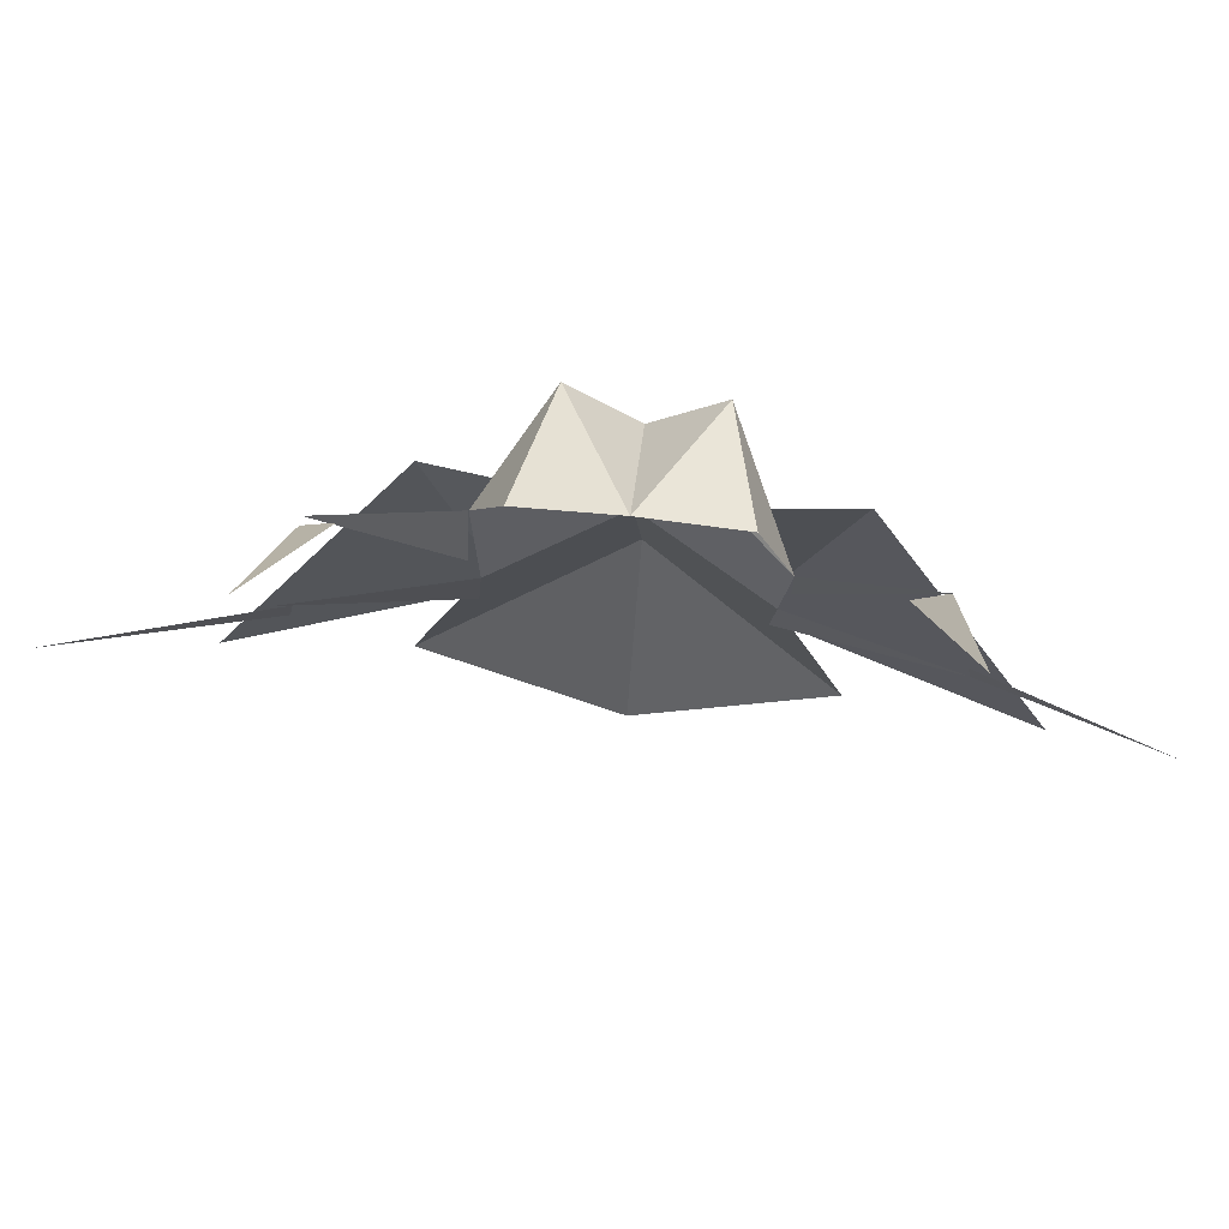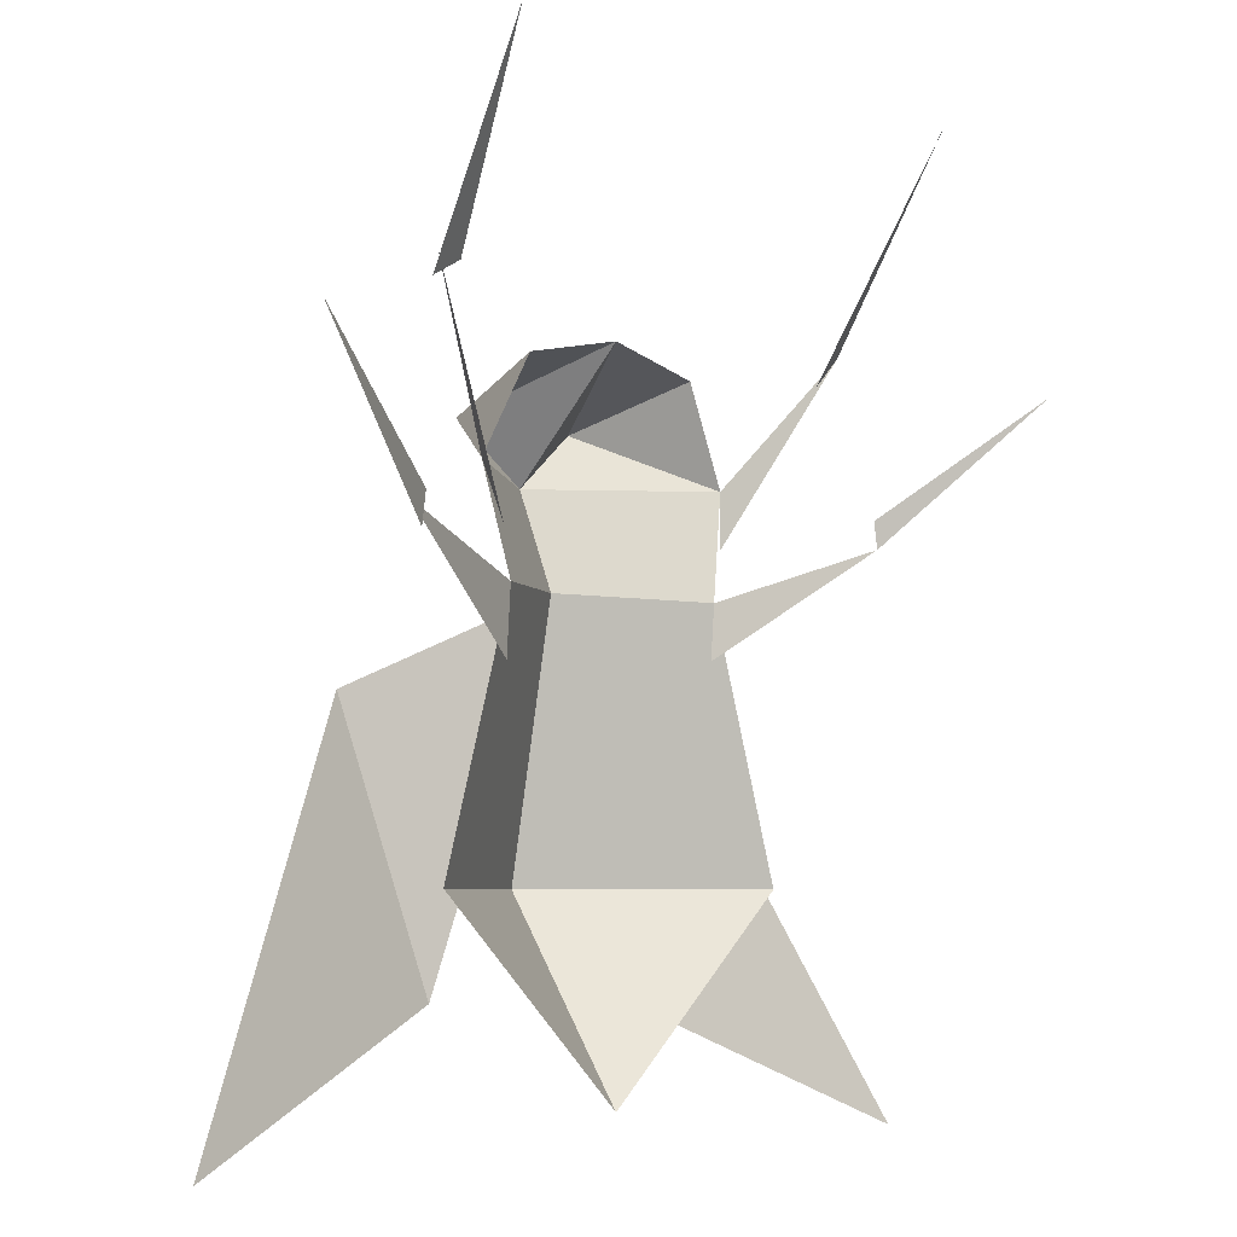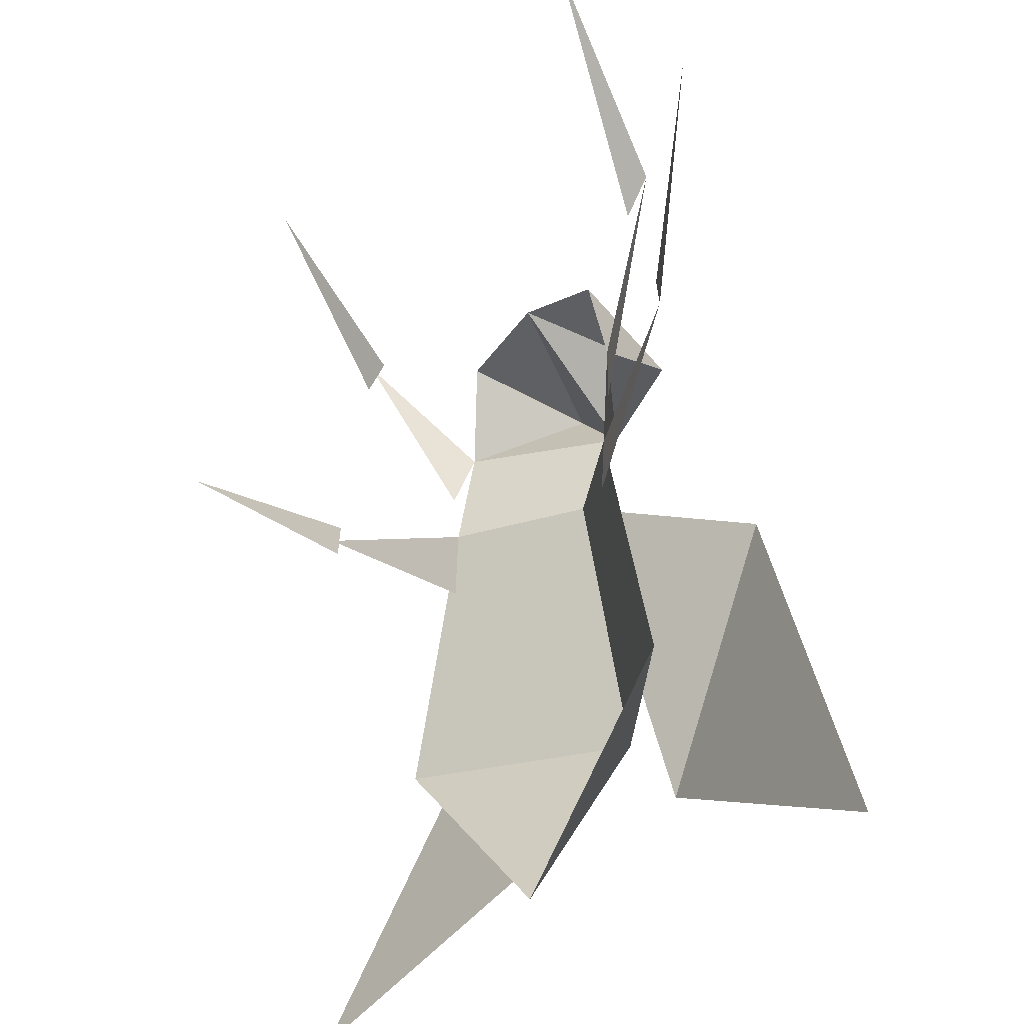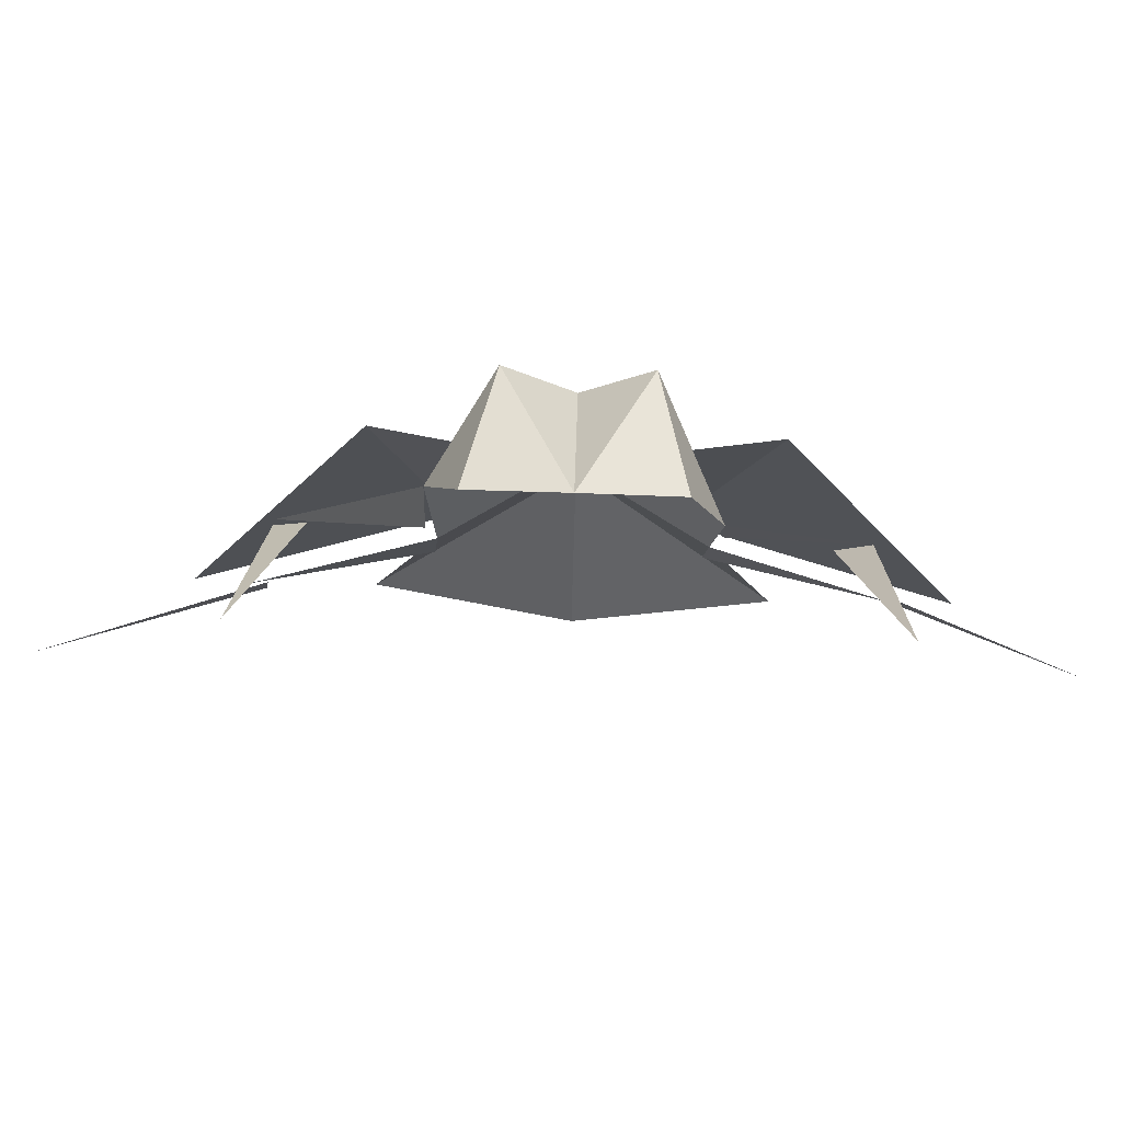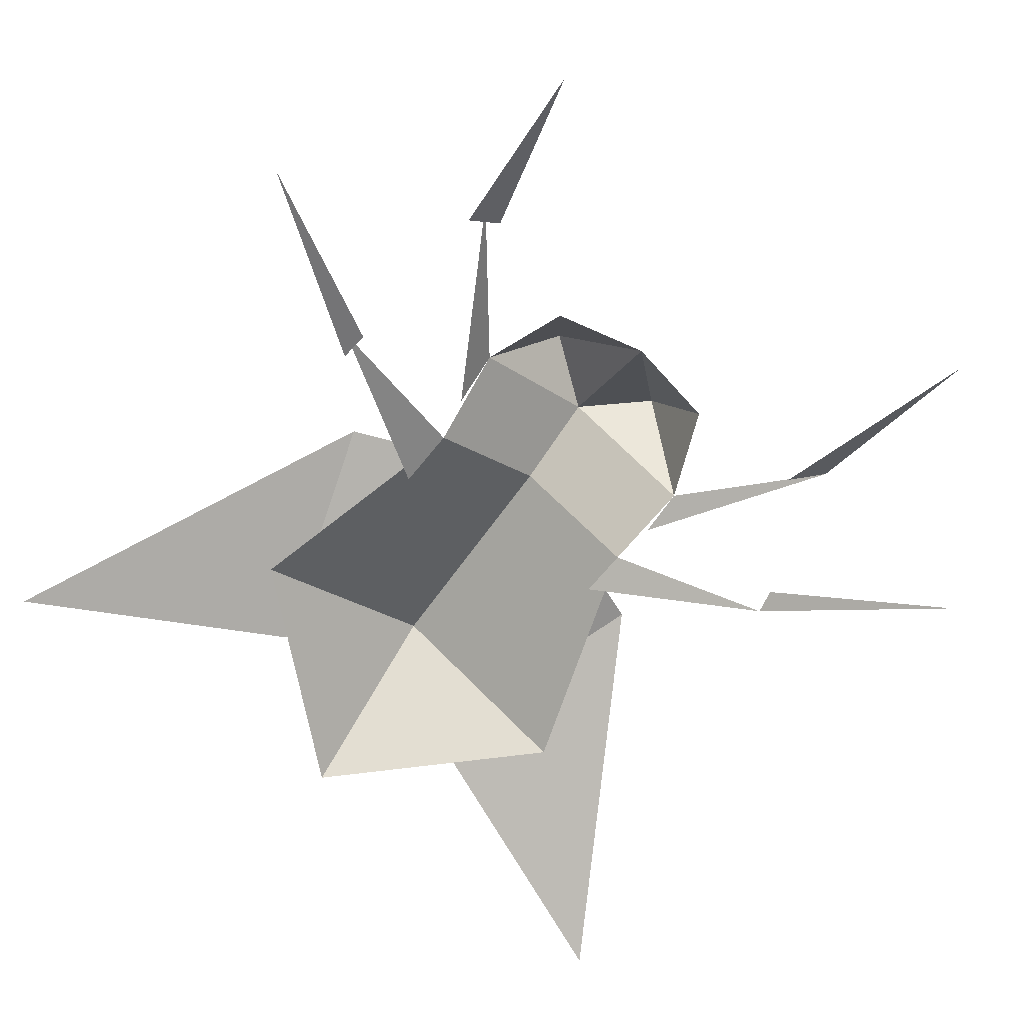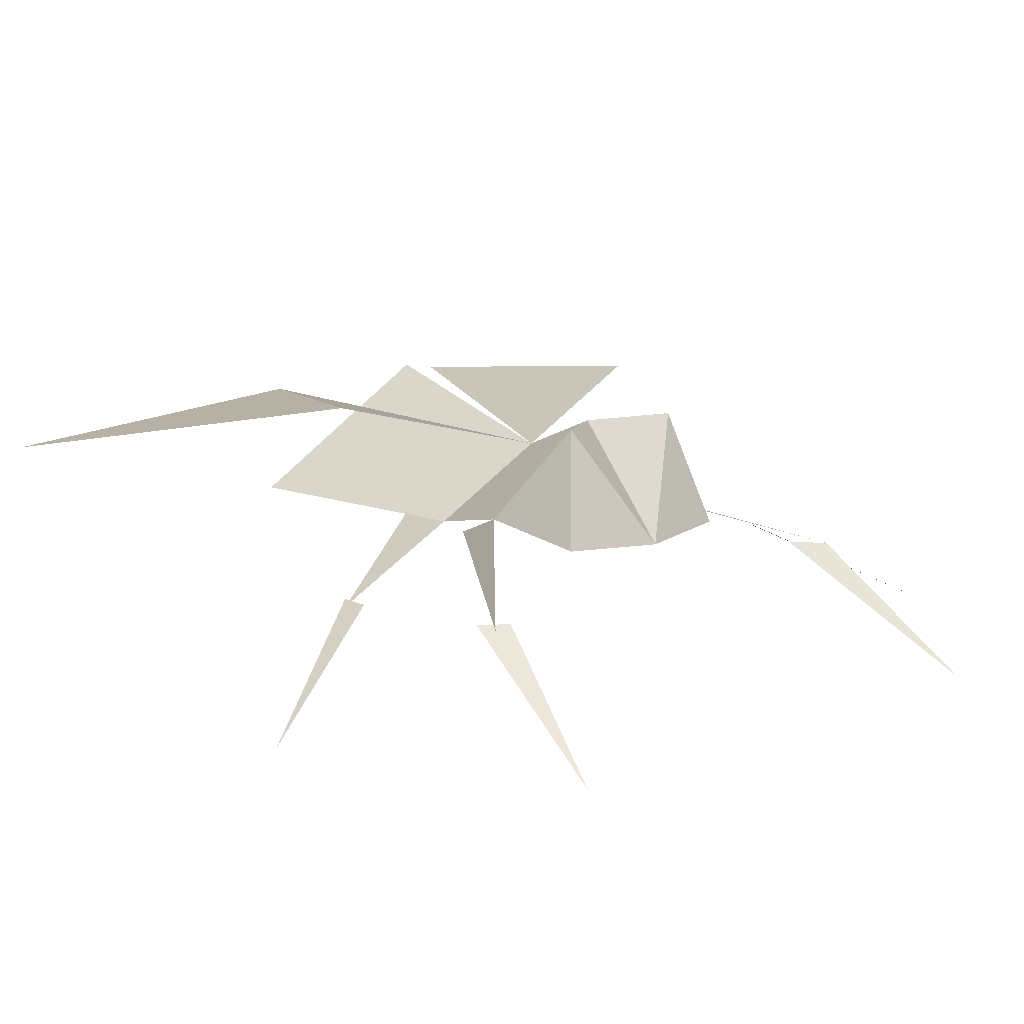
<metadata>
{"format":"obj","ext":"obj","renderer":"f3d","projection":"perspective","resolution":1024,"background":"white","views":[{"elev":74.4,"azim":6.2,"up":"+Z"},{"elev":-5.4,"azim":-46.6,"up":"+Z"},{"elev":-28.2,"azim":54.1,"up":"+Z"},{"elev":79.2,"azim":1.9,"up":"+Z"},{"elev":-73.2,"azim":-35.6,"up":"+Y"},{"elev":15.0,"azim":-37.6,"up":"+Y"}]}
</metadata>
<code>
o ORG_FLY
v 0 0.5437 -1.706
v 0 1.087 -0.9
v 0.8625 0.525 -0.9
v -0.8625 0.5437 -0.9
v -0.5813 0.6562 0.6375
v 0 1.05 0.6188
v -0.01875 0.8625 0.2062
v -0.5437 0.5437 0.1875
v 0.5813 0.5437 0.6188
v 0.5437 0.5437 0.1875
v -0.5437 0.9563 -1.312
v -0.8812 1.087 -0.1875
v -1.8 0.7125 -1.856
v 0.45 0.9563 -1.312
v 0.8812 1.087 -0.1875
v 1.8 0.7125 -1.856
v -0.5813 0.5437 0.3937
v -1.069 0.375 1.294
v -0.9563 0.375 1.256
v -1.087 0.375 1.181
v -1.144 -0.1125 2.025
v -0.5625 0.5437 -0.09375
v -1.256 0.3 0.3937
v -1.181 0.3 0.4313
v -1.2 0.3 0.3
v -1.969 -0.075 0.9187
v 1.238 0.3 0.4313
v 1.219 0.3 0.5437
v 1.875 -0.075 1.069
v 0.525 0.5437 -0.0375
v 0.3 1.087 0.8625
v 0 0.5437 1.125
v 0.4313 0.5625 1.031
v 1.087 0.375 1.181
v 0.9563 0.375 1.05
v 1.144 -0.1125 2.025
v 0.5813 0.5437 0.3937
v -0.3 1.087 0.8625
v -0.4313 0.5625 1.031
f 1 2 3
f 1 4 2
f 5 6 7 8
f 6 9 10 7
f 11 12 7
f 11 13 12
f 14 7 15
f 16 14 15
f 5 17 18
f 19 20 21
f 8 22 23
f 24 25 26
f 27 28 29
f 30 10 27
f 31 32 33
f 6 32 31
f 9 6 31
f 31 33 9
f 34 35 36
f 37 9 34
f 5 38 6
f 39 38 5
f 32 38 39
f 6 38 32
f 3 2 7 10
f 2 4 8 7

</code>
